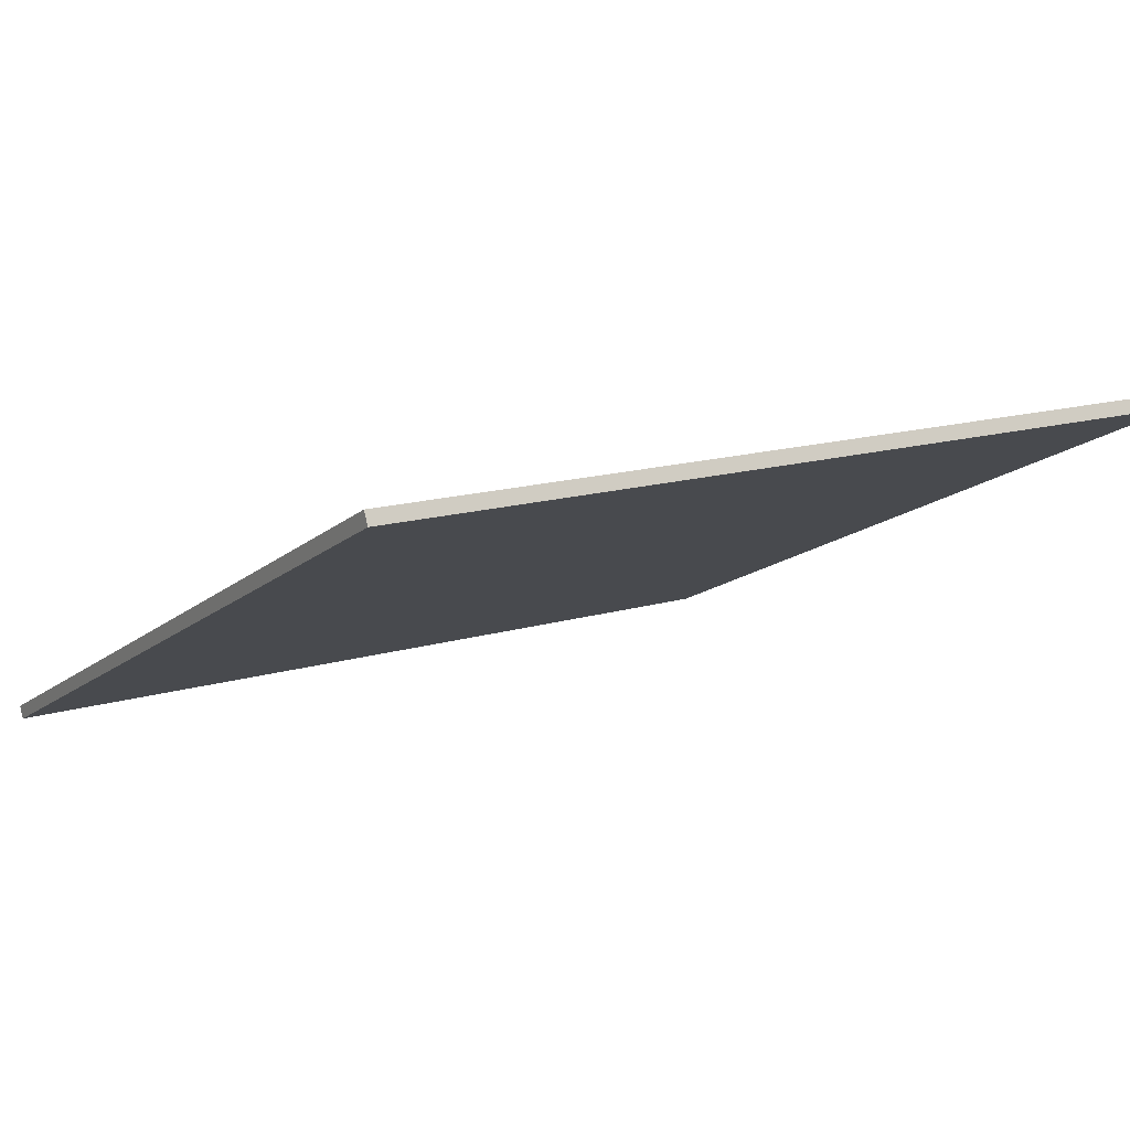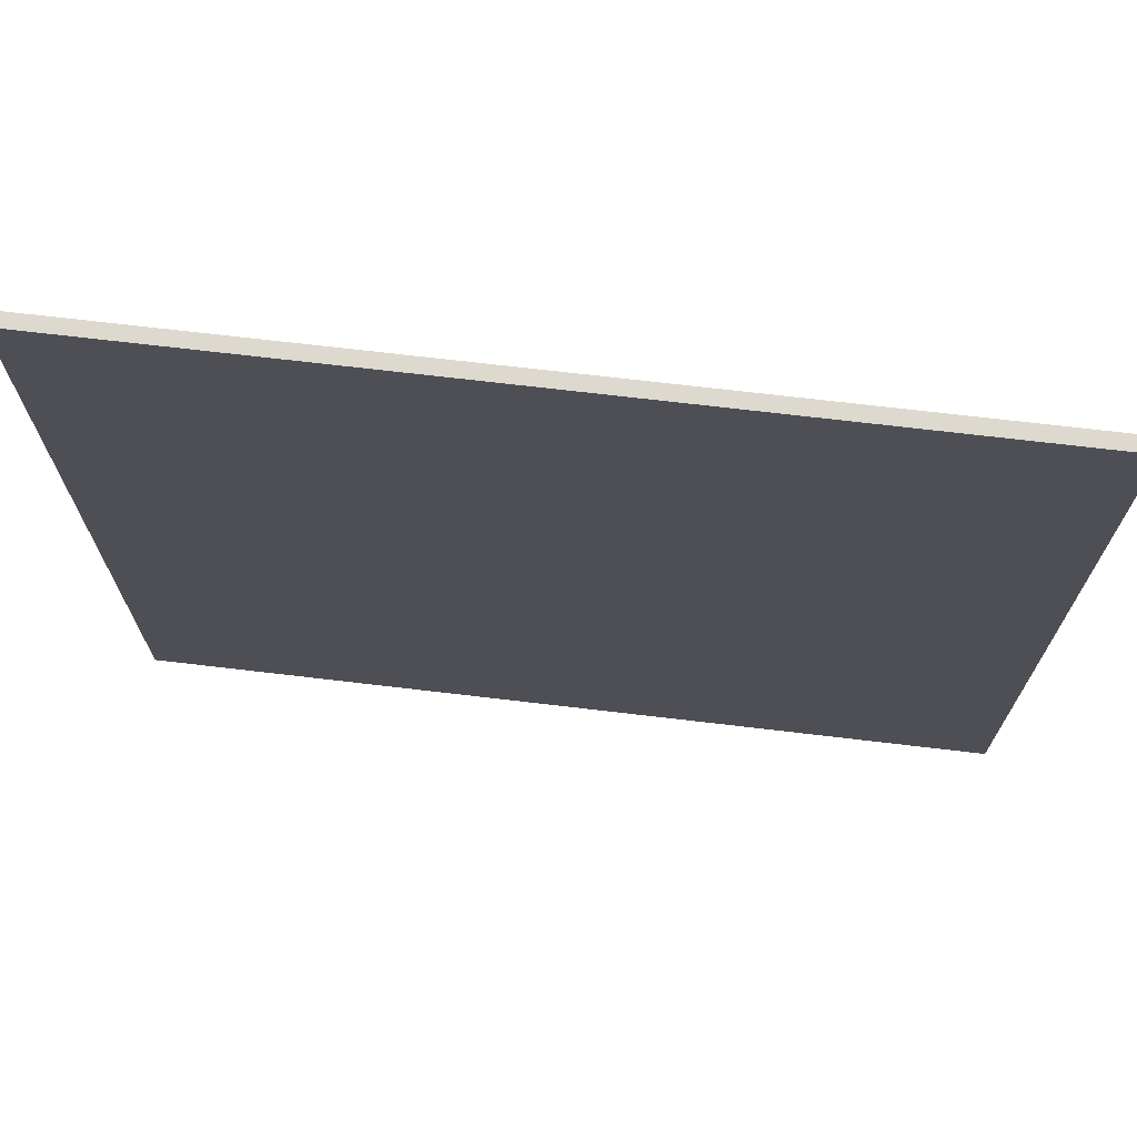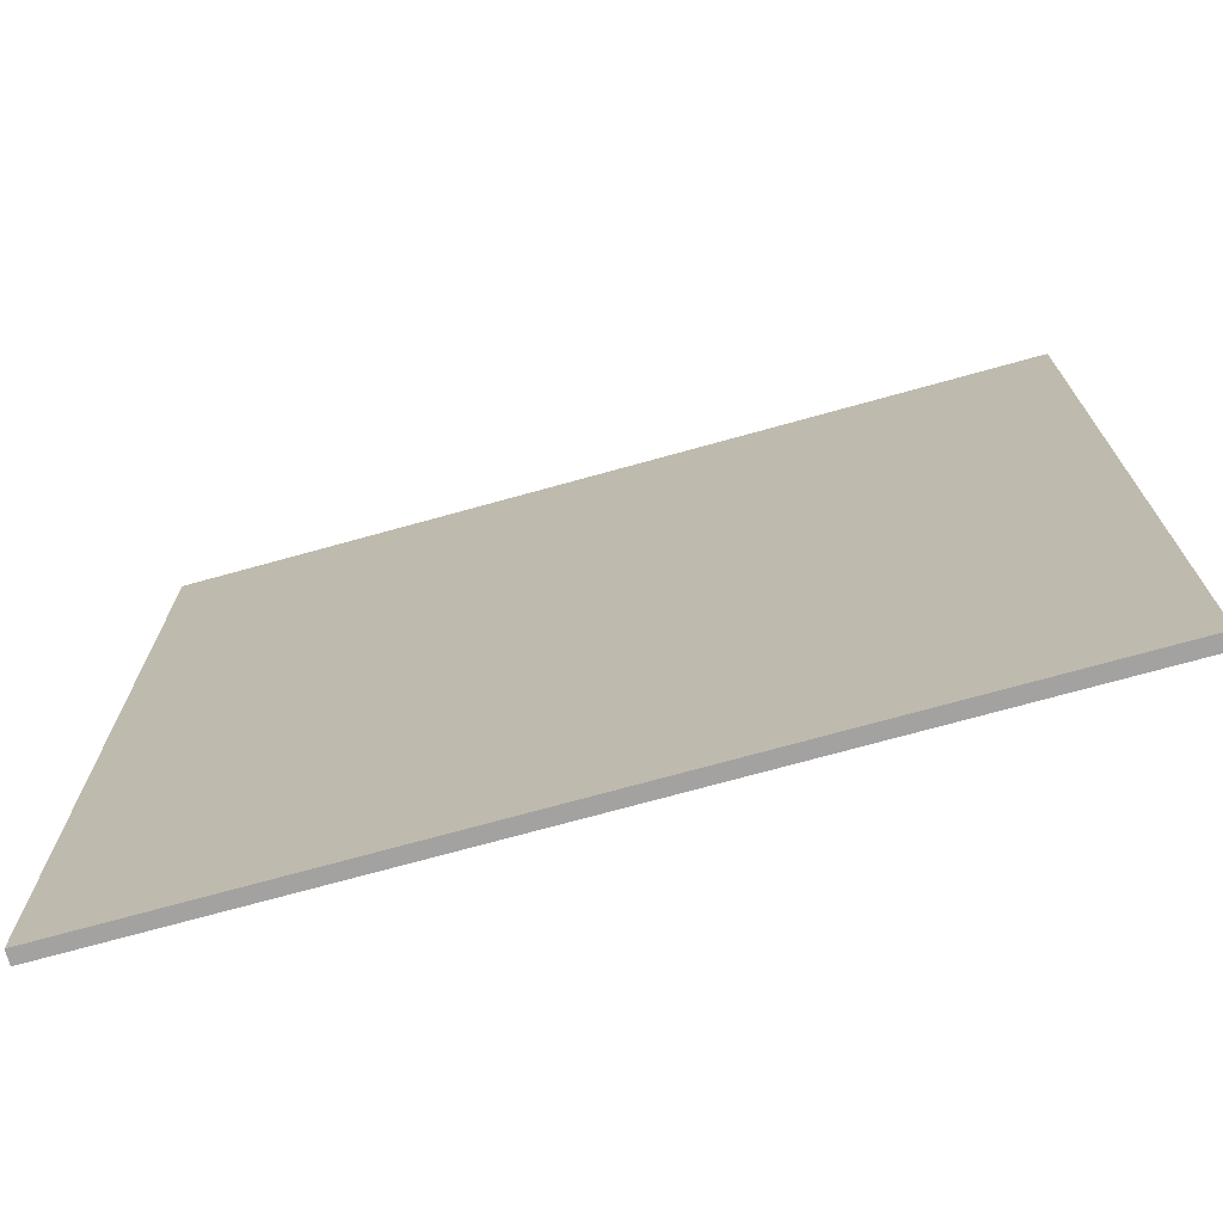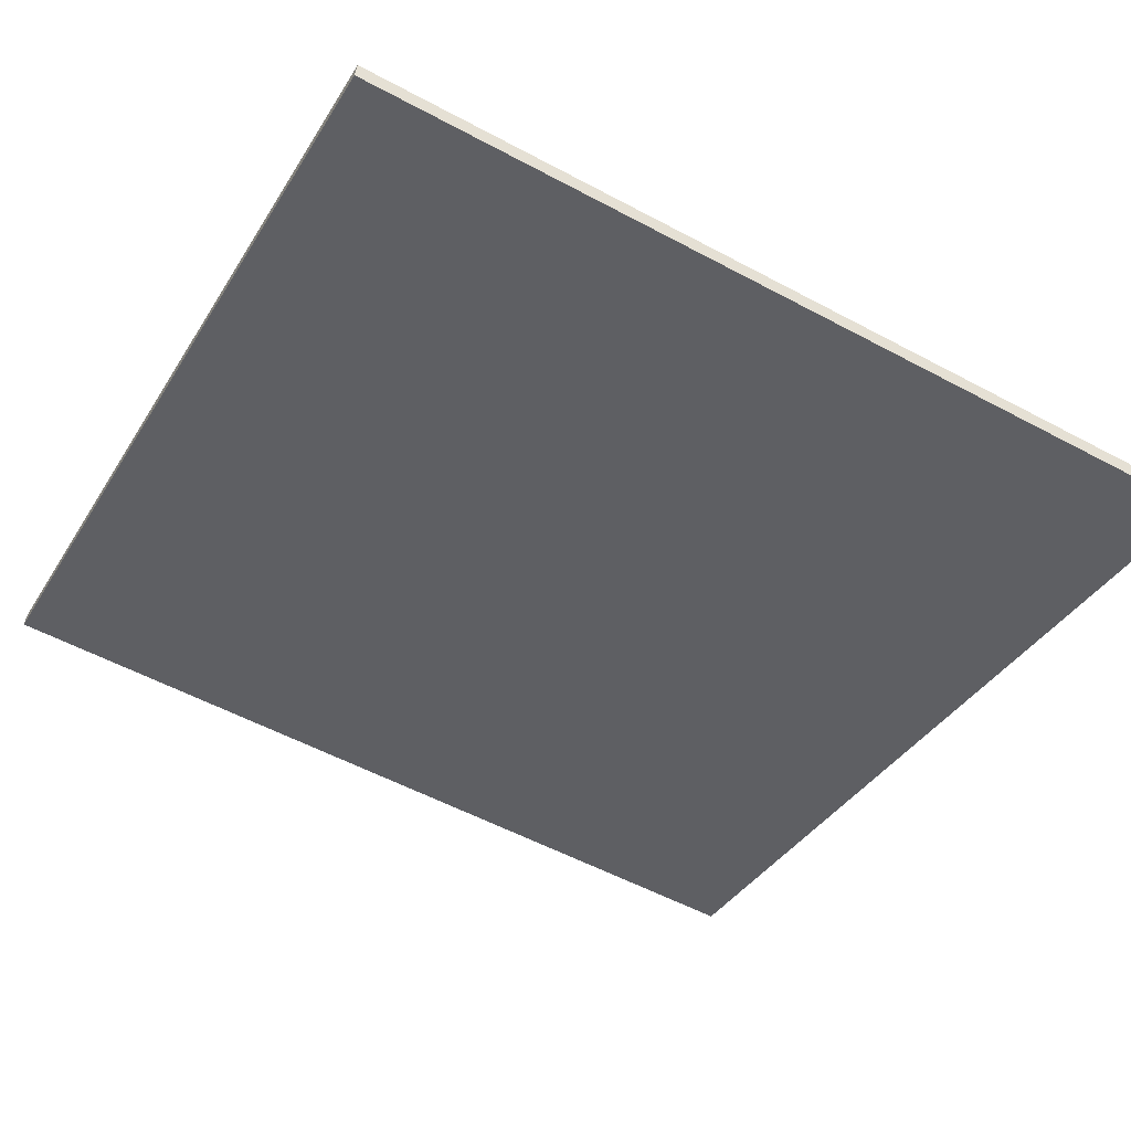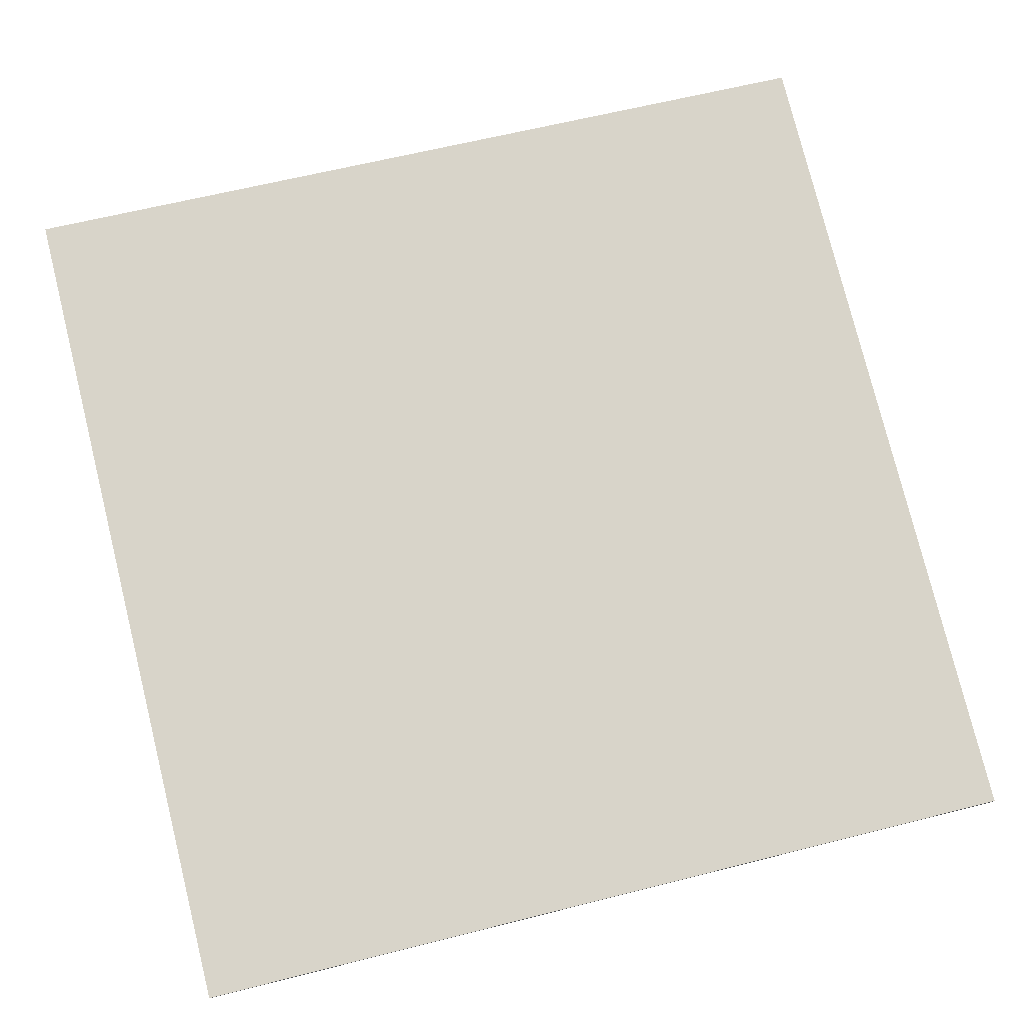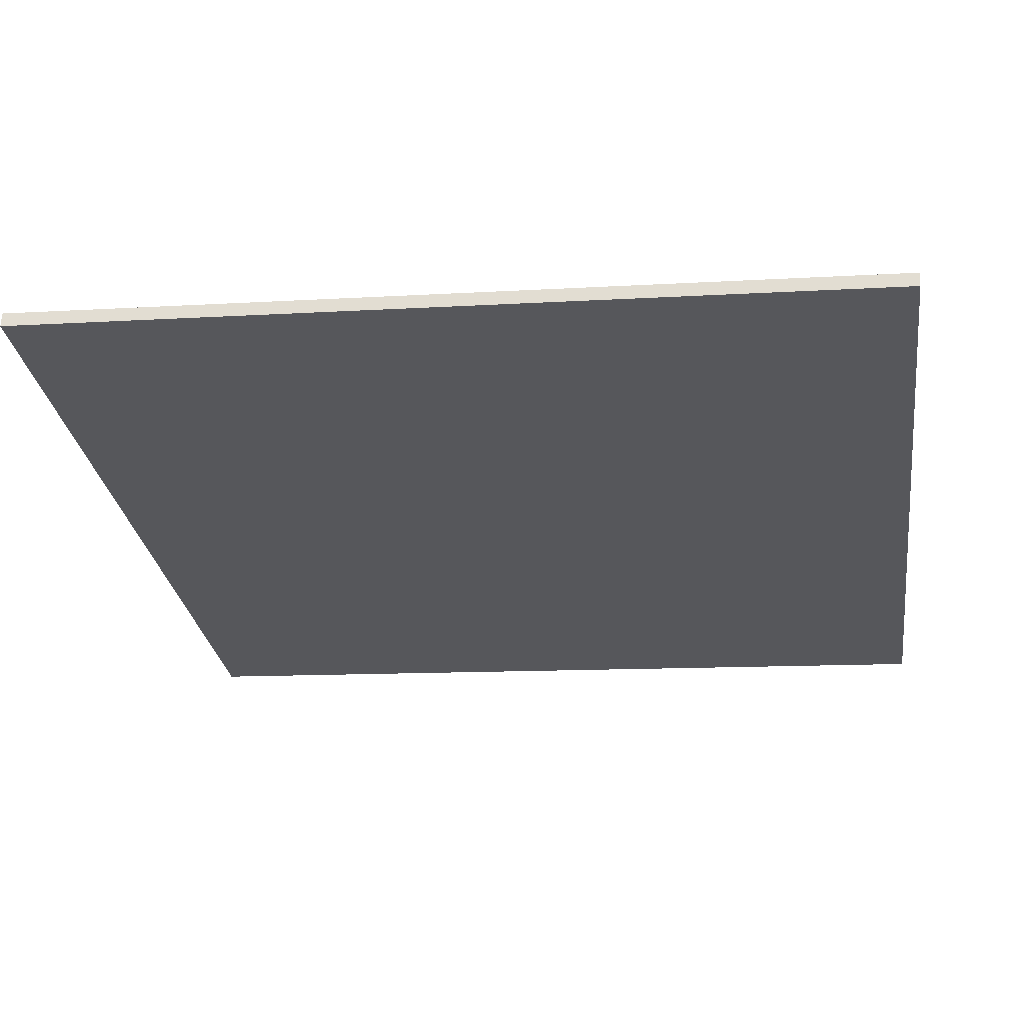
<metadata>
{"format":"obj","ext":"obj","renderer":"f3d","projection":"perspective","resolution":1024,"background":"white","views":[{"elev":-14.7,"azim":150.5,"up":"+Y"},{"elev":71.6,"azim":171.1,"up":"+Z"},{"elev":-72.7,"azim":179.9,"up":"+Z"},{"elev":-55.4,"azim":60.6,"up":"+Y"},{"elev":61.7,"azim":75.5,"up":"+Y"},{"elev":-11.6,"azim":-81.6,"up":"+Y"}]}
</metadata>
<code>
v -55.43 31.81 -4.531
v -55.43 31.81 4.531
v -55.39 31.95 -4.531
v -55.39 31.95 4.531
v -64.16 34.24 -4.531
v -64.16 34.24 4.531
v -64.12 34.39 -4.531
v -64.12 34.39 4.531
f 1 3 4
f 4 2 1
f 5 6 8
f 8 7 5
f 1 2 6
f 6 5 1
f 3 7 8
f 8 4 3
f 1 5 7
f 7 3 1
f 2 4 8
f 8 6 2

</code>
